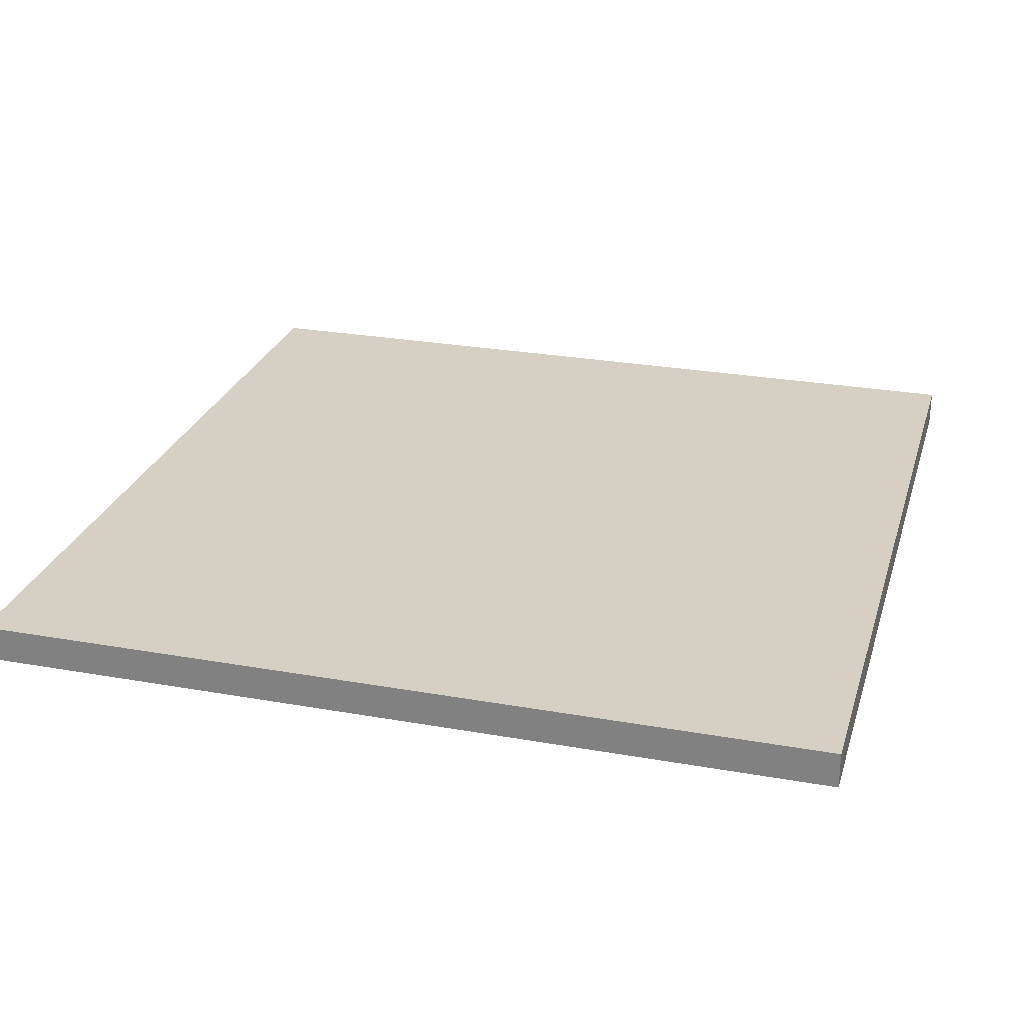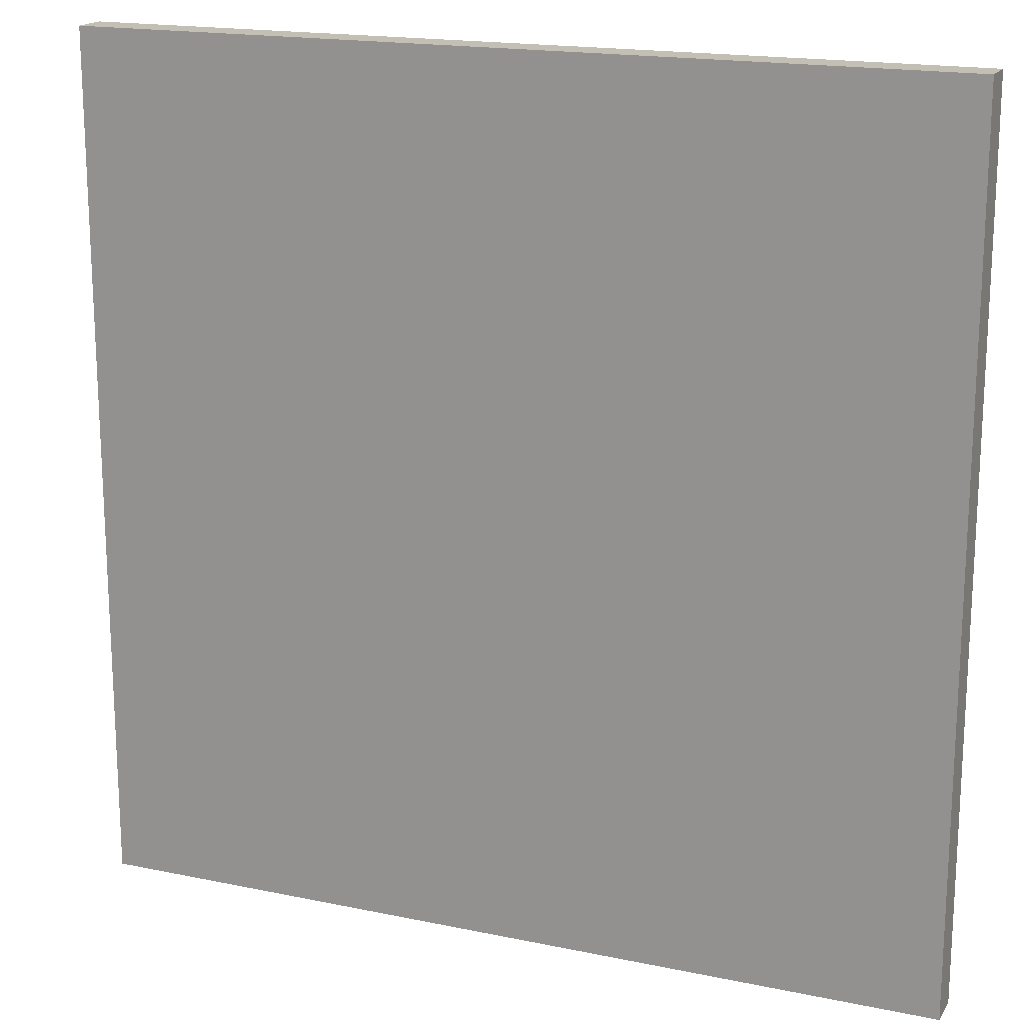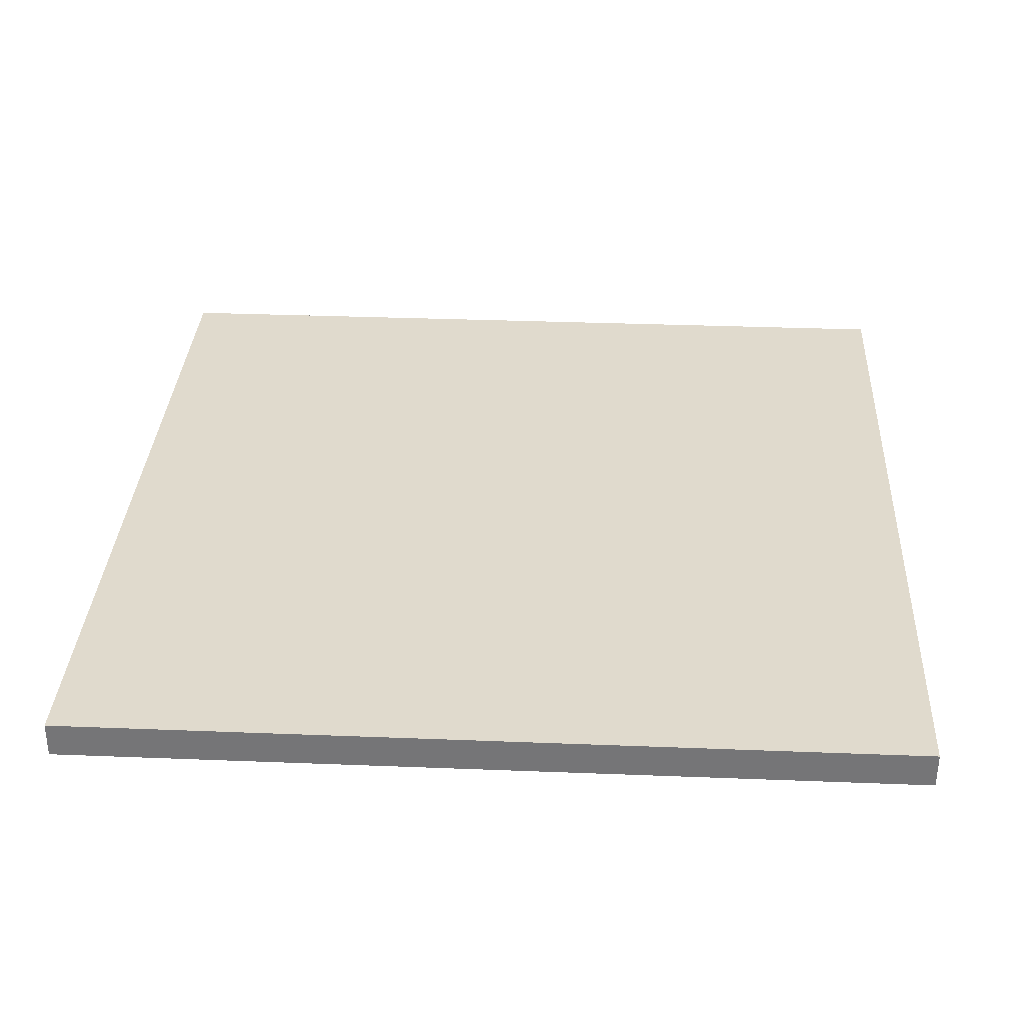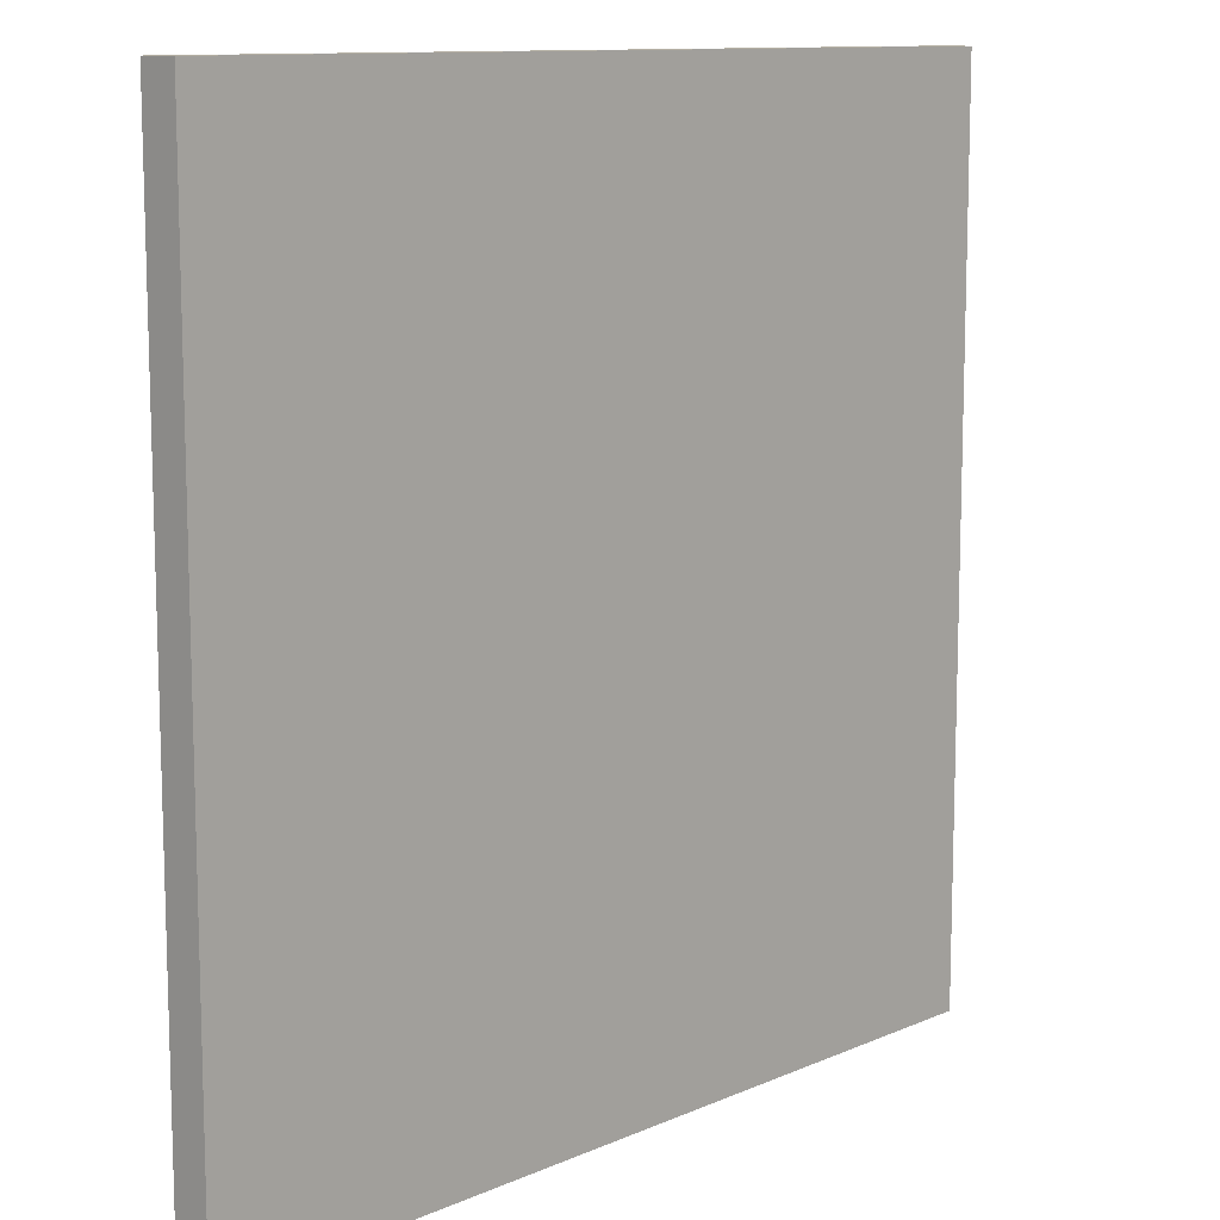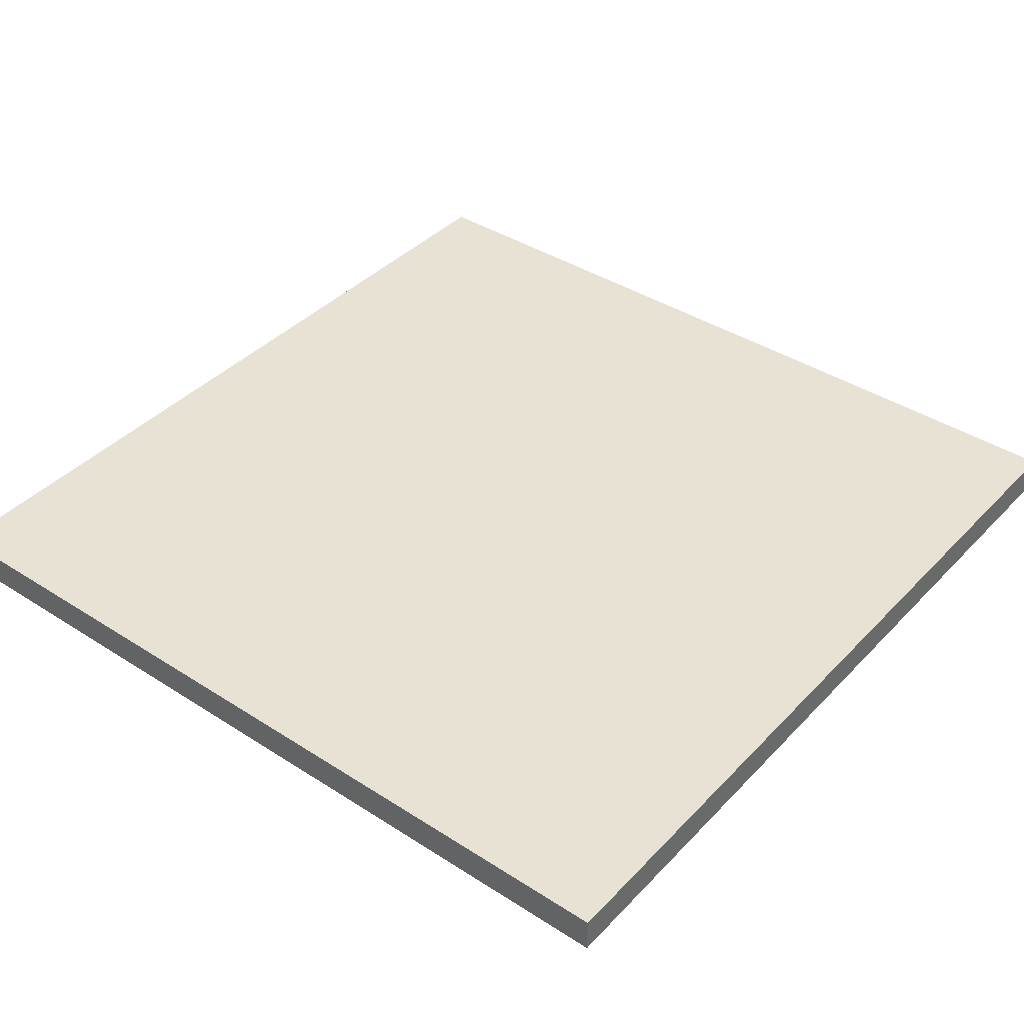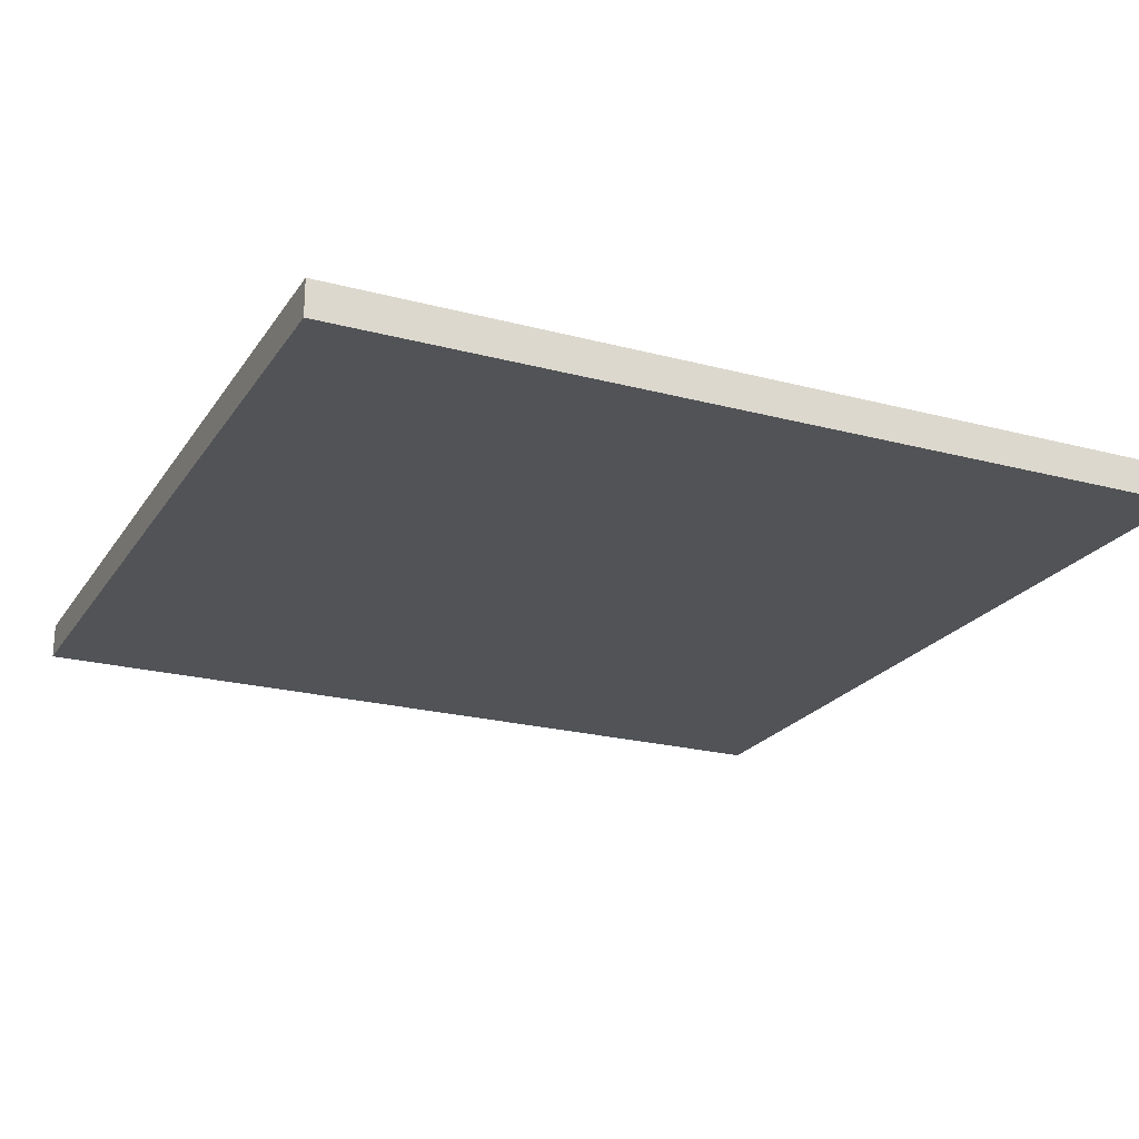
<metadata>
{"format":"obj","ext":"obj","renderer":"f3d","projection":"perspective","resolution":1024,"background":"white","views":[{"elev":26.3,"azim":-74.3,"up":"+Y"},{"elev":17.7,"azim":-157.6,"up":"+Z"},{"elev":33.1,"azim":-176.9,"up":"+Y"},{"elev":11.2,"azim":133.3,"up":"+Z"},{"elev":39.8,"azim":38.5,"up":"+Y"},{"elev":-22.2,"azim":155.2,"up":"+Y"}]}
</metadata>
<code>
o
v -1.7 0 -0.7
v -1.7 0 -3.1
v -1.7 0.1 -0.7
v -1.7 0.1 -3.1
v 0.7 0 -0.7
v 0.7 0 -3.1
v 0.7 0.1 -0.7
v 0.7 0.1 -3.1
v -1.7 0 -0.7
v -1.7 0.1 -0.7
v 0.7 0 -0.7
v 0.7 0.1 -0.7
v -1.7 0 -3.1
v -1.7 0.1 -3.1
v 0.7 0 -3.1
v 0.7 0.1 -3.1
v -1.7 0 -0.7
v 0.7 0 -0.7
v -1.6 0 -0.8
v 0.6 0 -0.8
v -1.6 0 -3
v 0.6 0 -3
v -1.7 0 -3.1
v 0.7 0 -3.1
v -1.7 0.1 -0.7
v 0.7 0.1 -0.7
v -1.6 0.1 -0.8
v 0.6 0.1 -0.8
v -1.6 0.1 -3
v 0.6 0.1 -3
v -1.7 0.1 -3.1
v 0.7 0.1 -3.1
f 3 2 1
f 4 2 3
f 5 6 7
f 7 6 8
f 11 10 9
f 12 10 11
f 13 14 15
f 15 14 16
f 19 18 17
f 20 18 19
f 21 19 17
f 21 20 19
f 22 18 20
f 22 20 21
f 23 21 17
f 23 22 21
f 24 18 22
f 24 22 23
f 25 26 27
f 27 26 28
f 25 27 29
f 27 28 29
f 28 26 30
f 29 28 30
f 25 29 31
f 29 30 31
f 30 26 32
f 31 30 32

</code>
